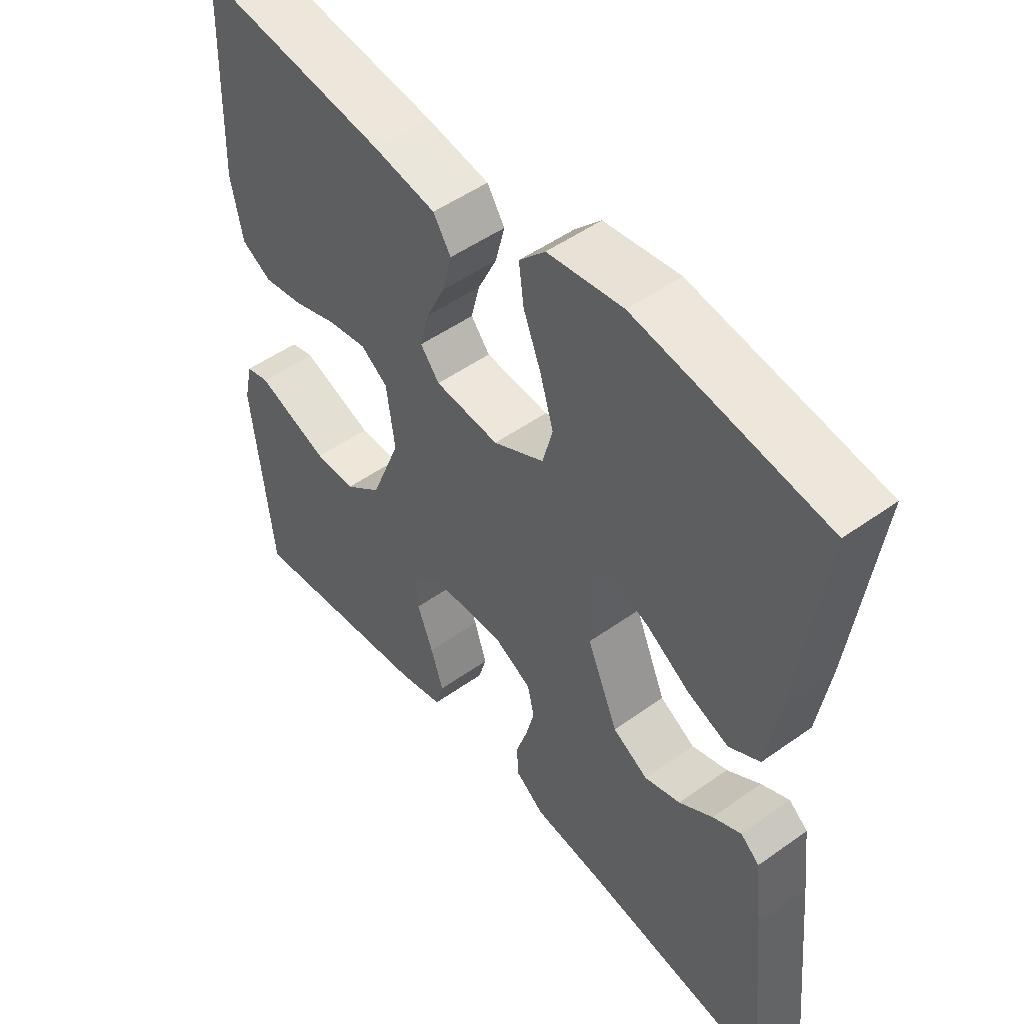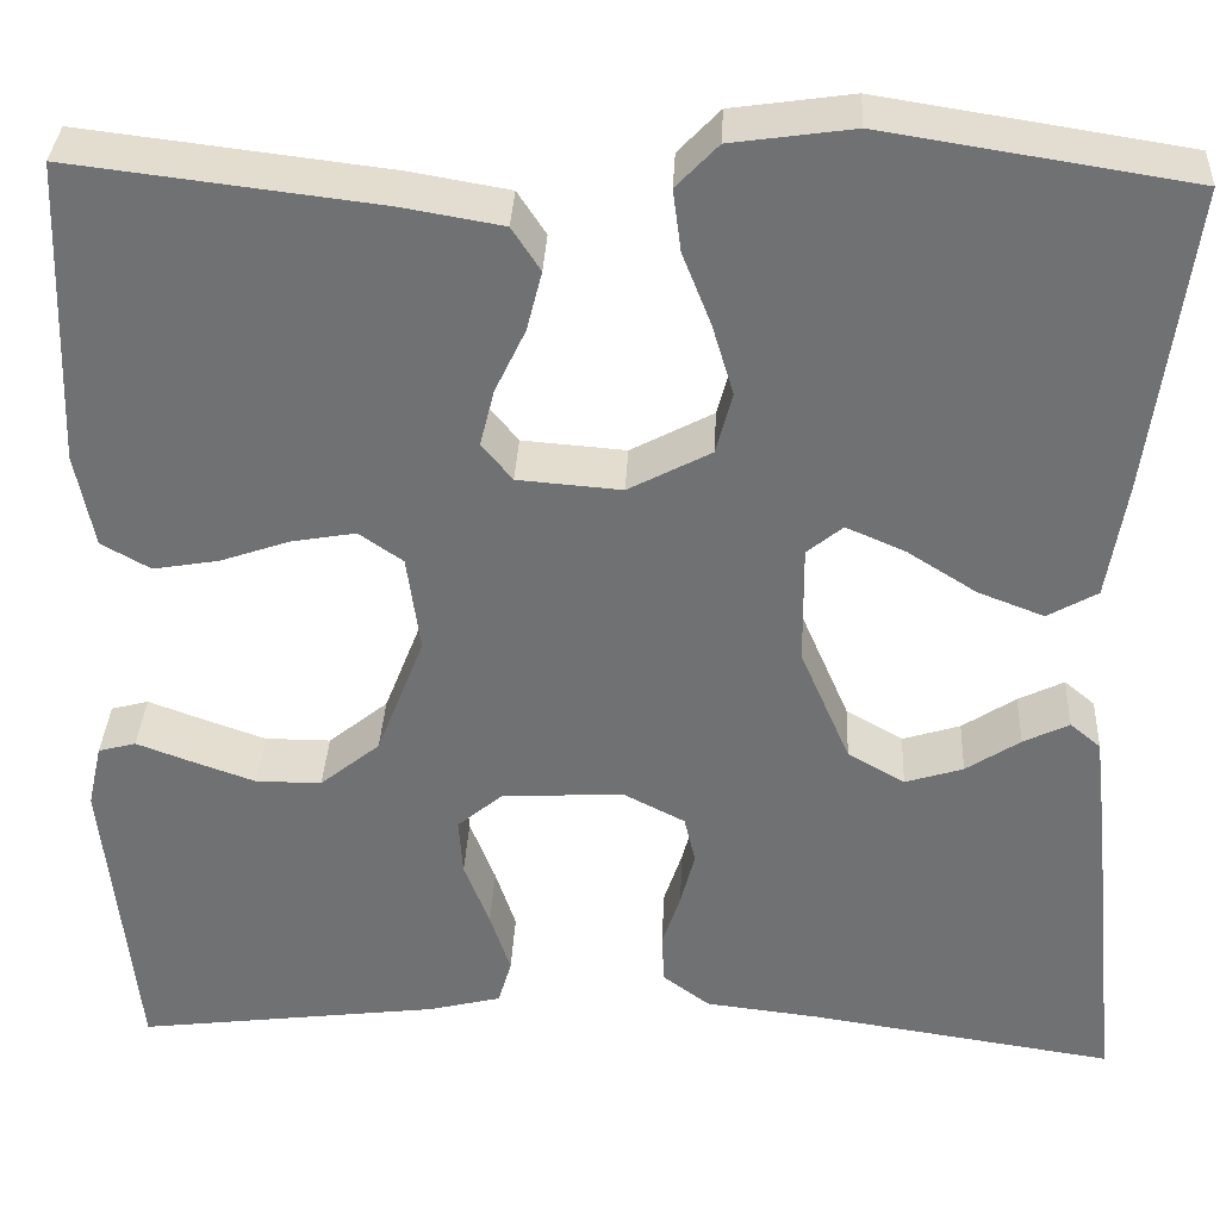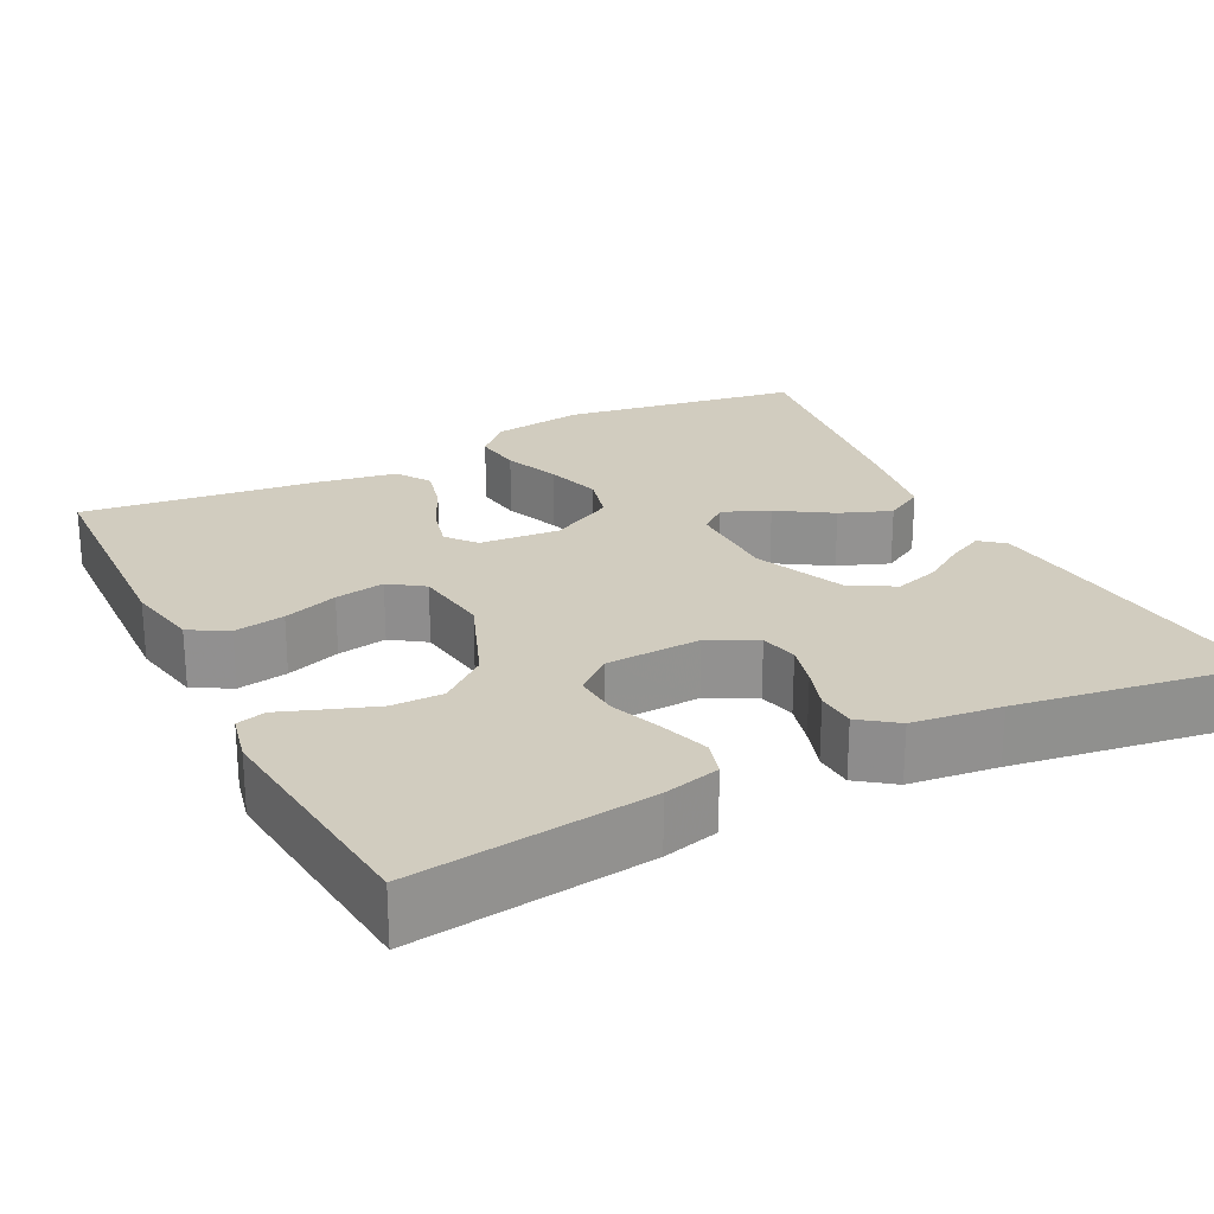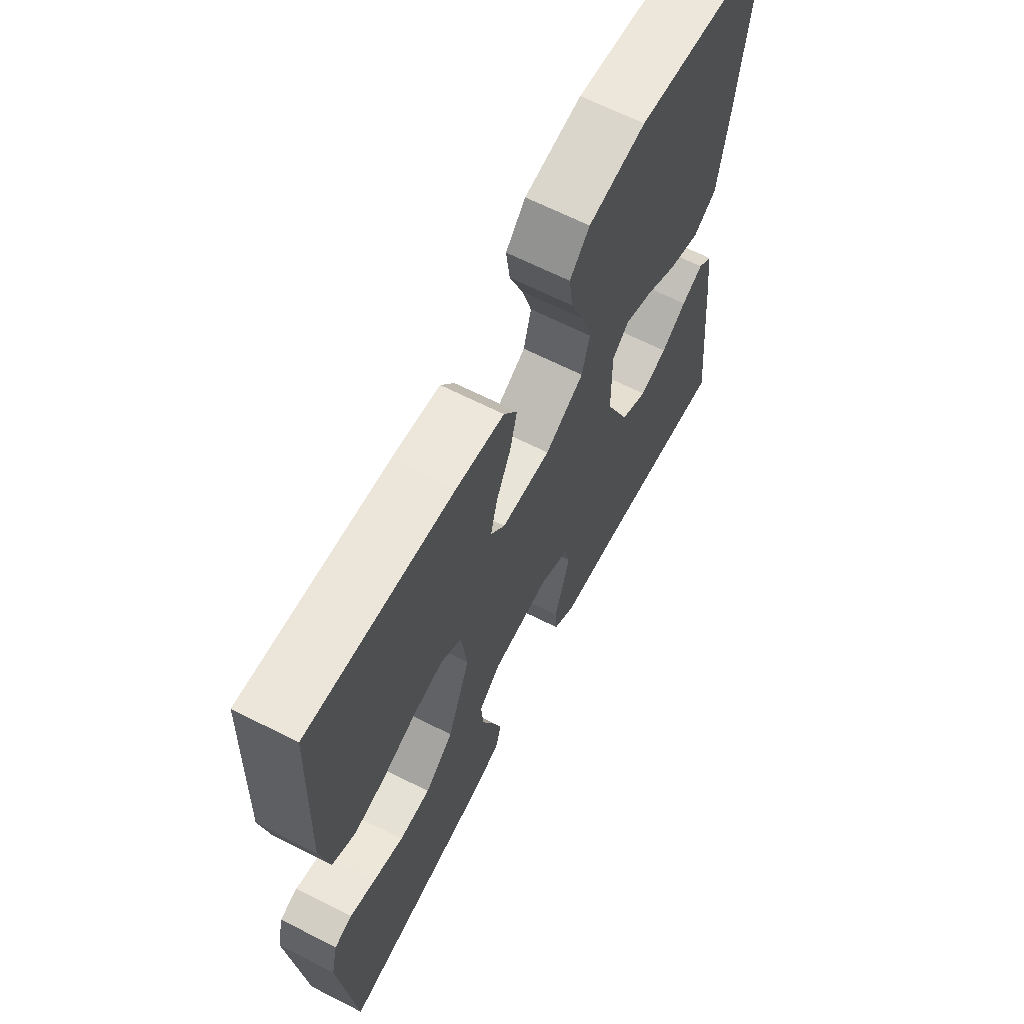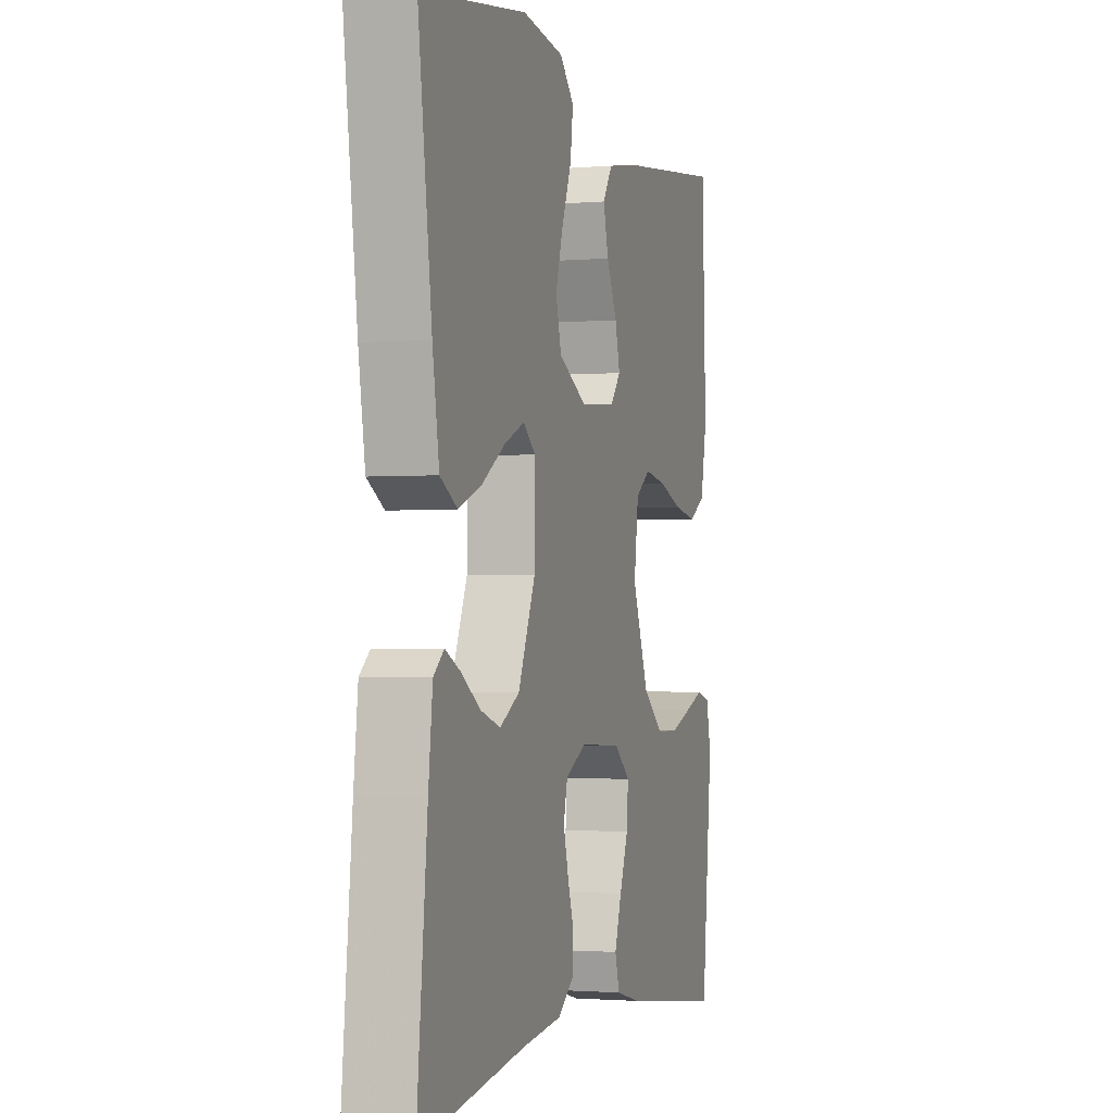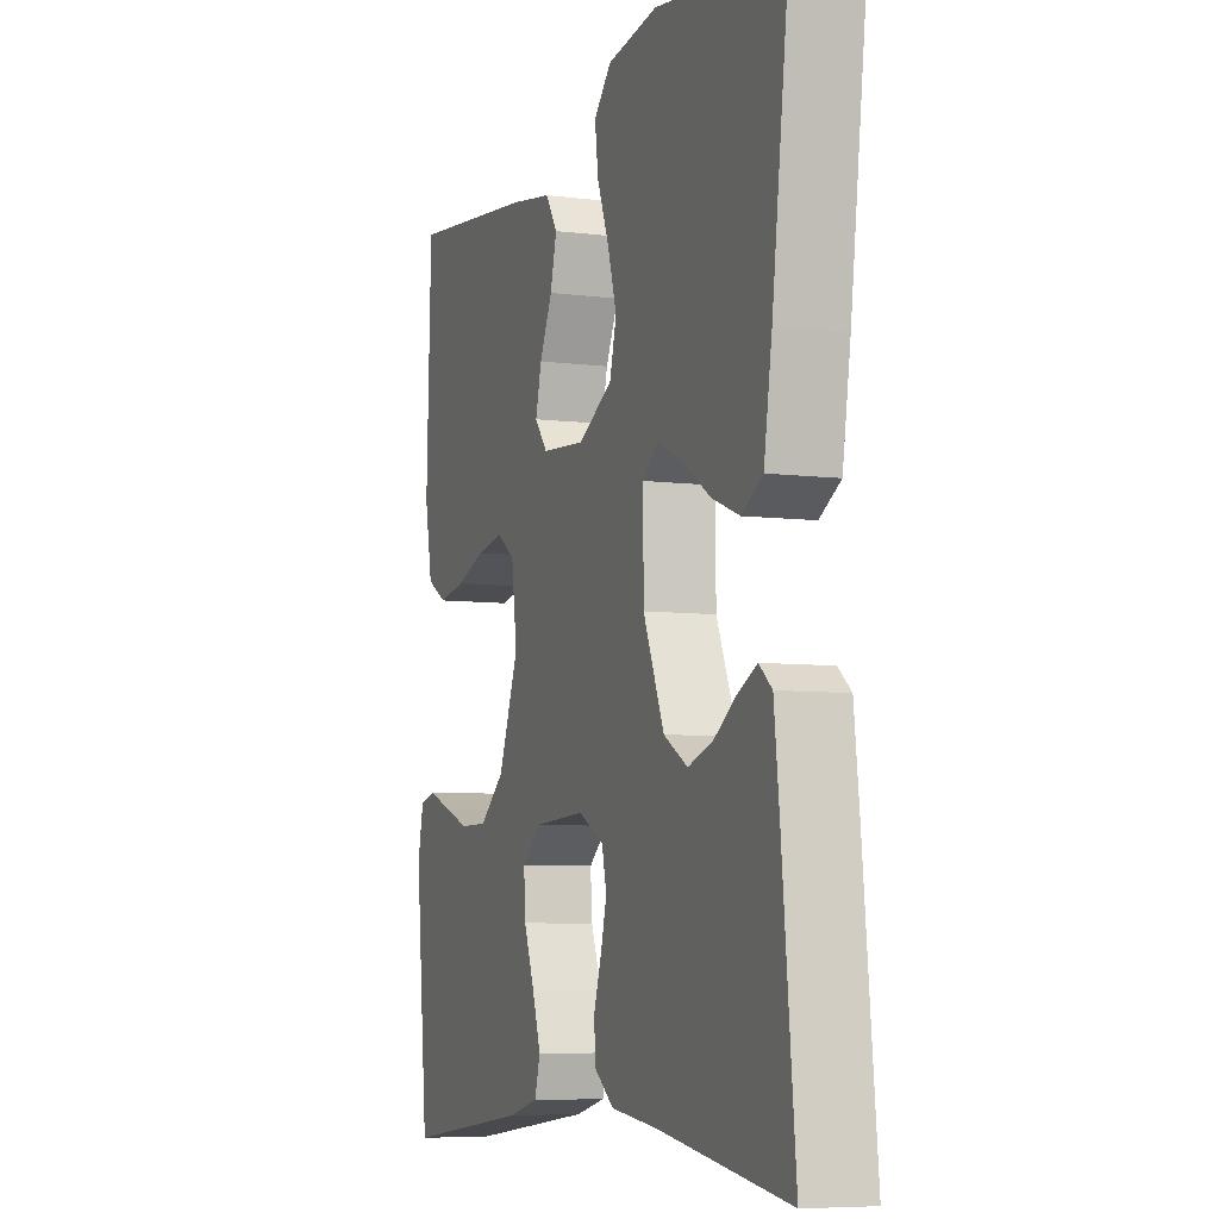
<metadata>
{"format":"obj","ext":"obj","renderer":"f3d","projection":"perspective","resolution":1024,"background":"white","views":[{"elev":50.2,"azim":-128.1,"up":"+Z"},{"elev":34.4,"azim":-177.2,"up":"+Z"},{"elev":23.9,"azim":153.2,"up":"+Y"},{"elev":65.1,"azim":117.1,"up":"+Z"},{"elev":-1.7,"azim":-72.6,"up":"+Z"},{"elev":-6.8,"azim":-110.2,"up":"+Z"}]}
</metadata>
<code>
v 0.5 0.07 -0.5
v 0.2 0.07 -0.462
v 0.129 0.07 -0.444
v 0.116 0.07 -0.399
v 0.136 0.07 -0.338
v 0.161 0.07 -0.273
v 0.165 0.07 -0.216
v 0.12 0.07 -0.178
v 0 0.07 -0.172
v -0.06 0.07 -0.203
v -0.071 0.07 -0.25
v -0.057 0.07 -0.304
v -0.039 0.07 -0.359
v -0.042 0.07 -0.408
v -0.088 0.07 -0.442
v -0.2 0.07 -0.455
v -0.5 0.07 -0.5
v -0.47 0.07 -0.2
v -0.458 0.07 -0.096
v -0.428 0.07 -0.071
v -0.383 0.07 -0.093
v -0.33 0.07 -0.128
v -0.273 0.07 -0.146
v -0.217 0.07 -0.114
v -0.168 0.07 0
v -0.167 0.07 0.118
v -0.202 0.07 0.147
v -0.26 0.07 0.122
v -0.328 0.07 0.079
v -0.393 0.07 0.054
v -0.442 0.07 0.082
v -0.461 0.07 0.2
v -0.5 0.07 0.5
v -0.2 0.07 0.547
v -0.081 0.07 0.53
v -0.04 0.07 0.487
v -0.048 0.07 0.426
v -0.076 0.07 0.355
v -0.097 0.07 0.285
v -0.081 0.07 0.224
v 0 0.07 0.181
v 0.102 0.07 0.189
v 0.132 0.07 0.226
v 0.118 0.07 0.282
v 0.088 0.07 0.345
v 0.073 0.07 0.404
v 0.101 0.07 0.447
v 0.2 0.07 0.464
v 0.5 0.07 0.5
v 0.511 0.07 0.2
v 0.493 0.07 0.107
v 0.445 0.07 0.08
v 0.381 0.07 0.091
v 0.312 0.07 0.115
v 0.249 0.07 0.126
v 0.206 0.07 0.096
v 0.193 0.07 0
v 0.24 0.07 -0.121
v 0.299 0.07 -0.169
v 0.364 0.07 -0.169
v 0.426 0.07 -0.147
v 0.48 0.07 -0.127
v 0.517 0.07 -0.137
v 0.531 0.07 -0.2
v 0.5 0 -0.5
v 0.2 0 -0.462
v 0.129 0 -0.444
v 0.116 0 -0.399
v 0.136 0 -0.338
v 0.161 0 -0.273
v 0.165 0 -0.216
v 0.12 0 -0.178
v 0 0 -0.172
v -0.06 0 -0.203
v -0.071 0 -0.25
v -0.057 0 -0.304
v -0.039 0 -0.359
v -0.042 0 -0.408
v -0.088 0 -0.442
v -0.2 0 -0.455
v -0.5 0 -0.5
v -0.47 0 -0.2
v -0.458 0 -0.096
v -0.428 0 -0.071
v -0.383 0 -0.093
v -0.33 0 -0.128
v -0.273 0 -0.146
v -0.217 0 -0.114
v -0.168 0 0
v -0.167 0 0.118
v -0.202 0 0.147
v -0.26 0 0.122
v -0.328 0 0.079
v -0.393 0 0.054
v -0.442 0 0.082
v -0.461 0 0.2
v -0.5 0 0.5
v -0.2 0 0.547
v -0.081 0 0.53
v -0.04 0 0.487
v -0.048 0 0.426
v -0.076 0 0.355
v -0.097 0 0.285
v -0.081 0 0.224
v 0 0 0.181
v 0.102 0 0.189
v 0.132 0 0.226
v 0.118 0 0.282
v 0.088 0 0.345
v 0.073 0 0.404
v 0.101 0 0.447
v 0.2 0 0.464
v 0.5 0 0.5
v 0.511 0 0.2
v 0.493 0 0.107
v 0.445 0 0.08
v 0.381 0 0.091
v 0.312 0 0.115
v 0.249 0 0.126
v 0.206 0 0.096
v 0.193 0 0
v 0.24 0 -0.121
v 0.299 0 -0.169
v 0.364 0 -0.169
v 0.426 0 -0.147
v 0.48 0 -0.127
v 0.517 0 -0.137
v 0.531 0 -0.2
f 4 5 6
f 3 4 6
f 2 3 6
f 1 2 6
f 64 1 6
f 63 64 6
f 62 63 6
f 61 62 6
f 60 61 6
f 59 60 6 7
f 58 59 7 8
f 57 58 8 9
f 56 57 9 10
f 52 53 54
f 51 52 54
f 50 51 54
f 49 50 54
f 48 49 54
f 47 48 54
f 46 47 54
f 45 46 54
f 44 45 54
f 43 44 54 55
f 42 43 55 56
f 36 37 38
f 35 36 38
f 34 35 38
f 33 34 38
f 32 33 38
f 31 32 38
f 30 31 38
f 29 30 38
f 28 29 38
f 27 28 38 39
f 26 27 39 40
f 20 21 22
f 19 20 22
f 18 19 22
f 17 18 22
f 16 17 22
f 16 22 23
f 15 16 23
f 14 15 23
f 13 14 23
f 12 13 23
f 11 12 23 24
f 41 42 56 10
f 41 10 11
f 40 41 11
f 26 40 11
f 25 26 11
f 11 24 25
f 70 69 68
f 70 68 67
f 70 67 66
f 70 66 65
f 70 65 128
f 70 128 127
f 70 127 126
f 70 126 125
f 70 125 124
f 71 70 124 123
f 72 71 123 122
f 73 72 122 121
f 74 73 121 120
f 118 117 116
f 118 116 115
f 118 115 114
f 118 114 113
f 118 113 112
f 118 112 111
f 118 111 110
f 118 110 109
f 118 109 108
f 119 118 108 107
f 120 119 107 106
f 102 101 100
f 102 100 99
f 102 99 98
f 102 98 97
f 102 97 96
f 102 96 95
f 102 95 94
f 102 94 93
f 102 93 92
f 103 102 92 91
f 104 103 91 90
f 86 85 84
f 86 84 83
f 86 83 82
f 86 82 81
f 86 81 80
f 87 86 80
f 87 80 79
f 87 79 78
f 87 78 77
f 87 77 76
f 88 87 76 75
f 74 120 106 105
f 75 74 105
f 75 105 104
f 75 104 90
f 75 90 89
f 89 88 75
f 1 65 66 2
f 2 66 67 3
f 3 67 68 4
f 4 68 69 5
f 5 69 70 6
f 6 70 71 7
f 7 71 72 8
f 8 72 73 9
f 9 73 74 10
f 10 74 75 11
f 11 75 76 12
f 12 76 77 13
f 13 77 78 14
f 14 78 79 15
f 15 79 80 16
f 16 80 81 17
f 17 81 82 18
f 18 82 83 19
f 19 83 84 20
f 20 84 85 21
f 21 85 86 22
f 22 86 87 23
f 23 87 88 24
f 24 88 89 25
f 25 89 90 26
f 26 90 91 27
f 27 91 92 28
f 28 92 93 29
f 29 93 94 30
f 30 94 95 31
f 31 95 96 32
f 32 96 97 33
f 33 97 98 34
f 34 98 99 35
f 35 99 100 36
f 36 100 101 37
f 37 101 102 38
f 38 102 103 39
f 39 103 104 40
f 40 104 105 41
f 41 105 106 42
f 42 106 107 43
f 43 107 108 44
f 44 108 109 45
f 45 109 110 46
f 46 110 111 47
f 47 111 112 48
f 48 112 113 49
f 49 113 114 50
f 50 114 115 51
f 51 115 116 52
f 52 116 117 53
f 53 117 118 54
f 54 118 119 55
f 55 119 120 56
f 56 120 121 57
f 57 121 122 58
f 58 122 123 59
f 59 123 124 60
f 60 124 125 61
f 61 125 126 62
f 62 126 127 63
f 63 127 128 64
f 64 128 65 1

</code>
